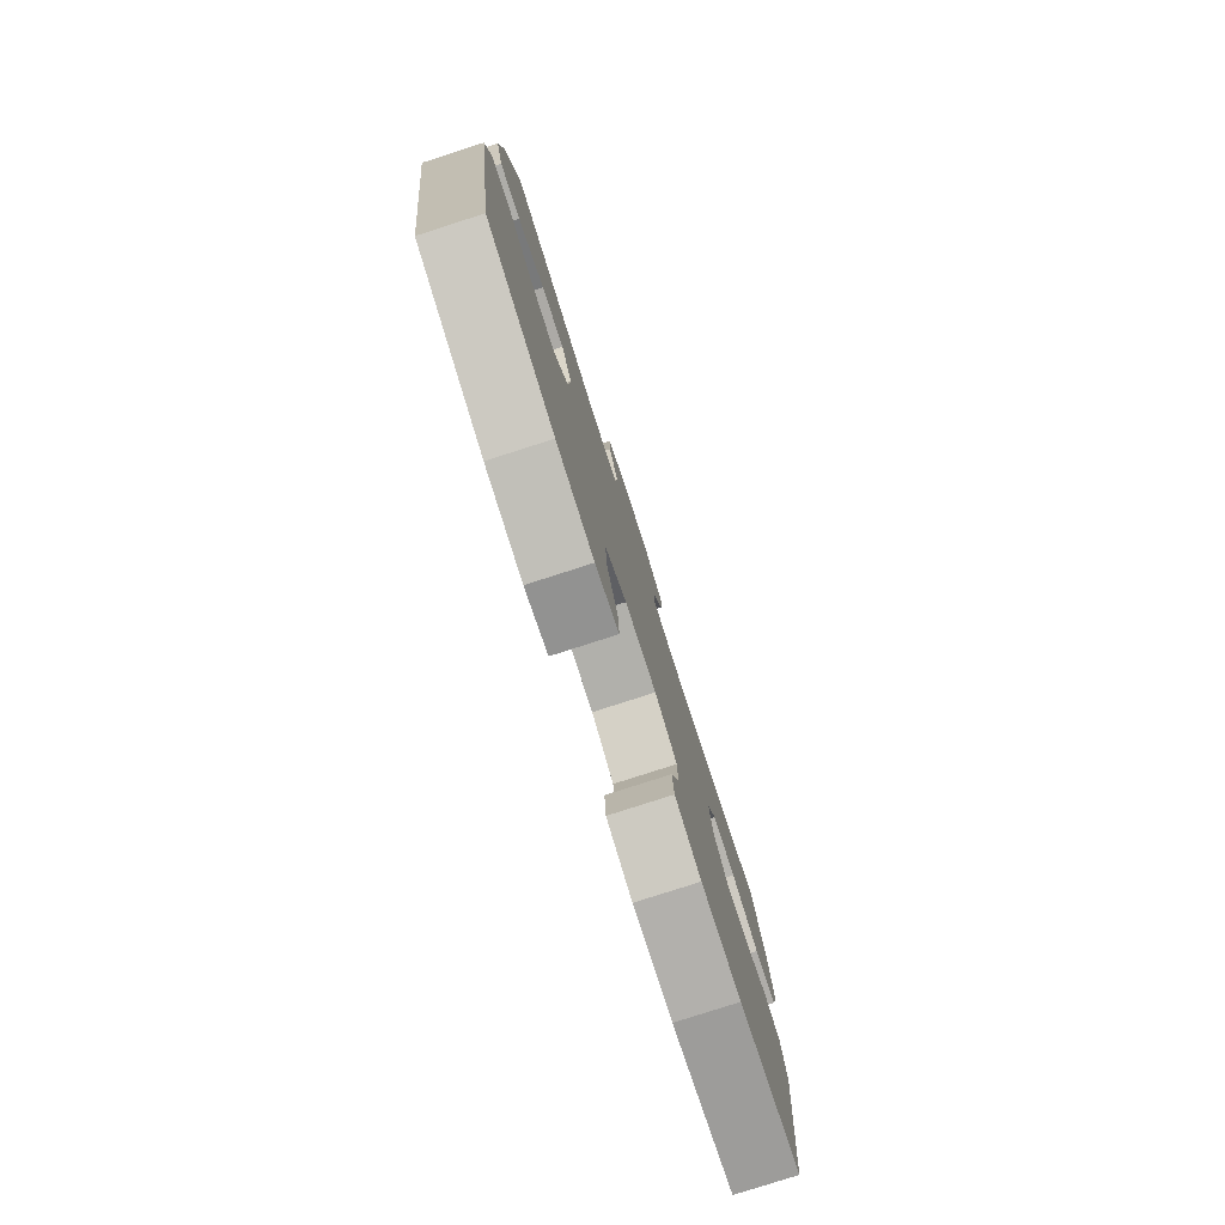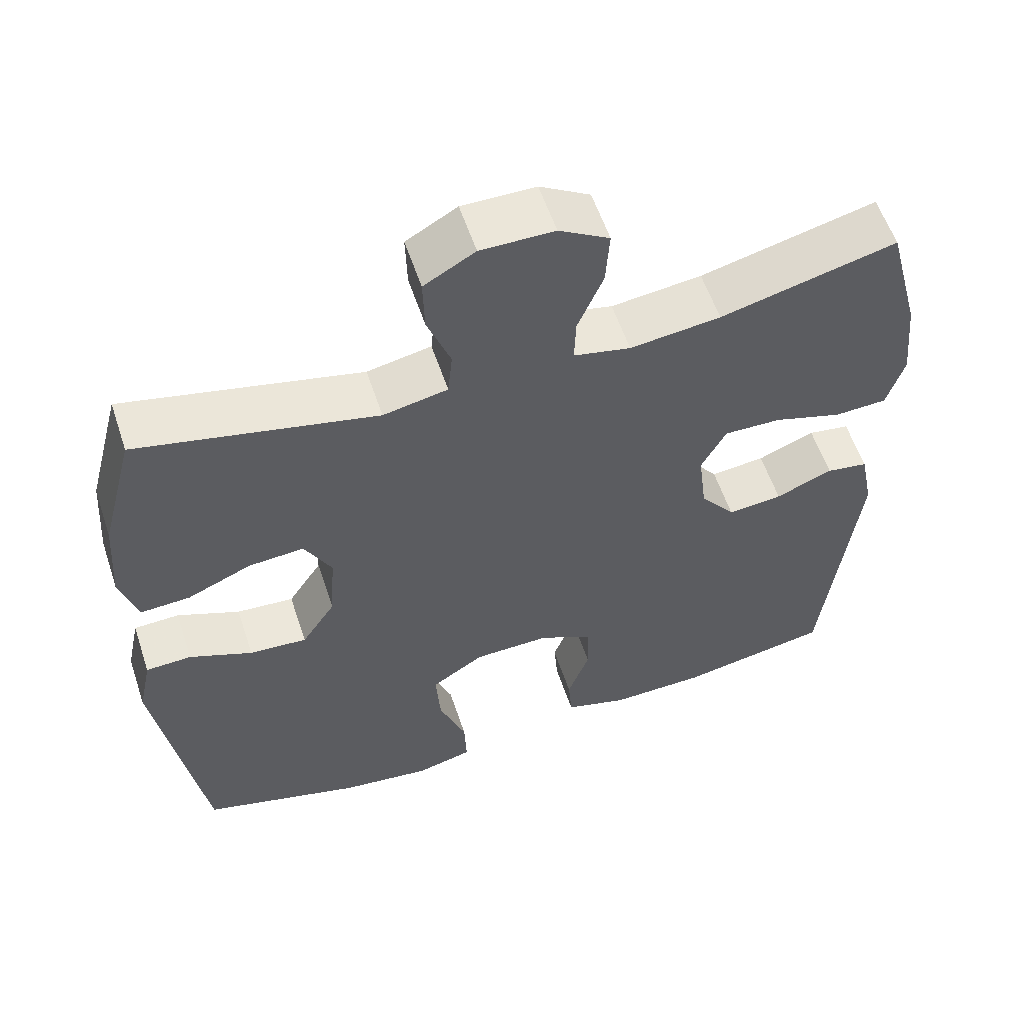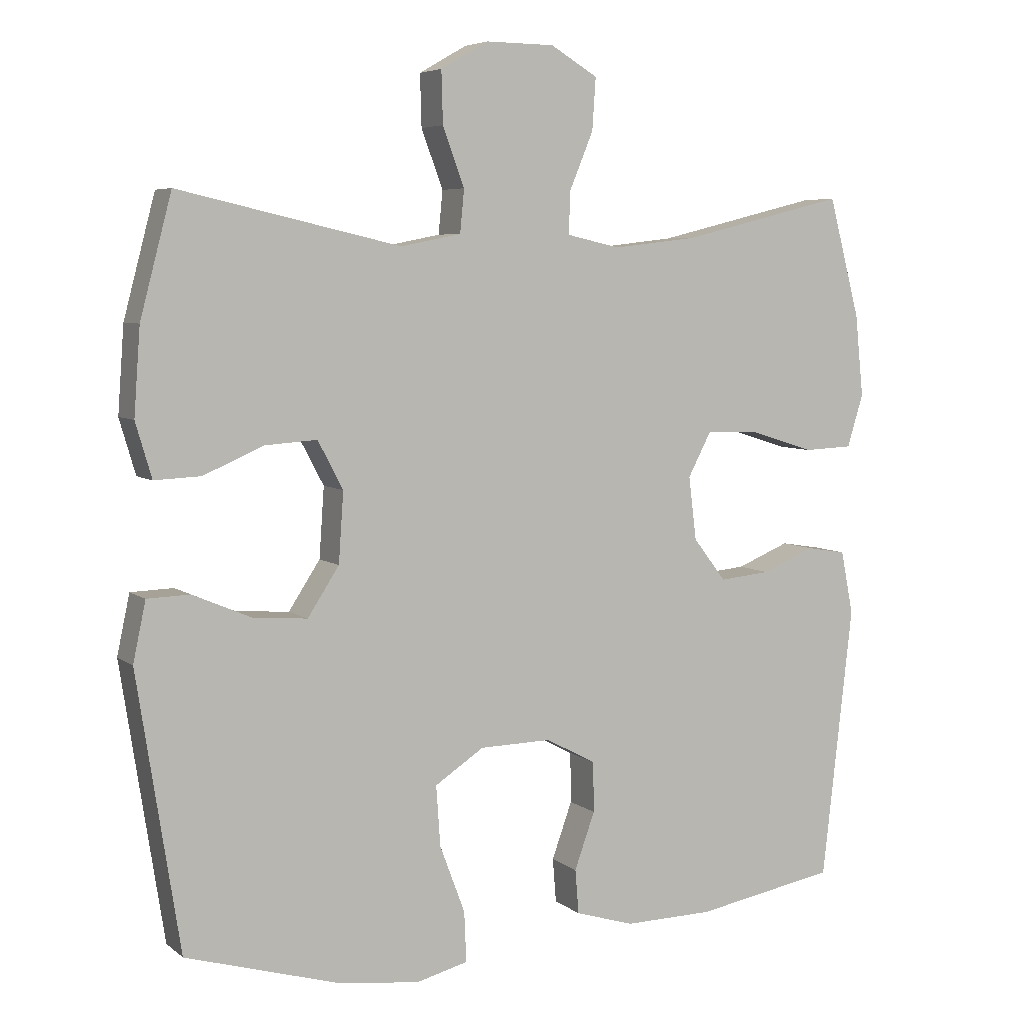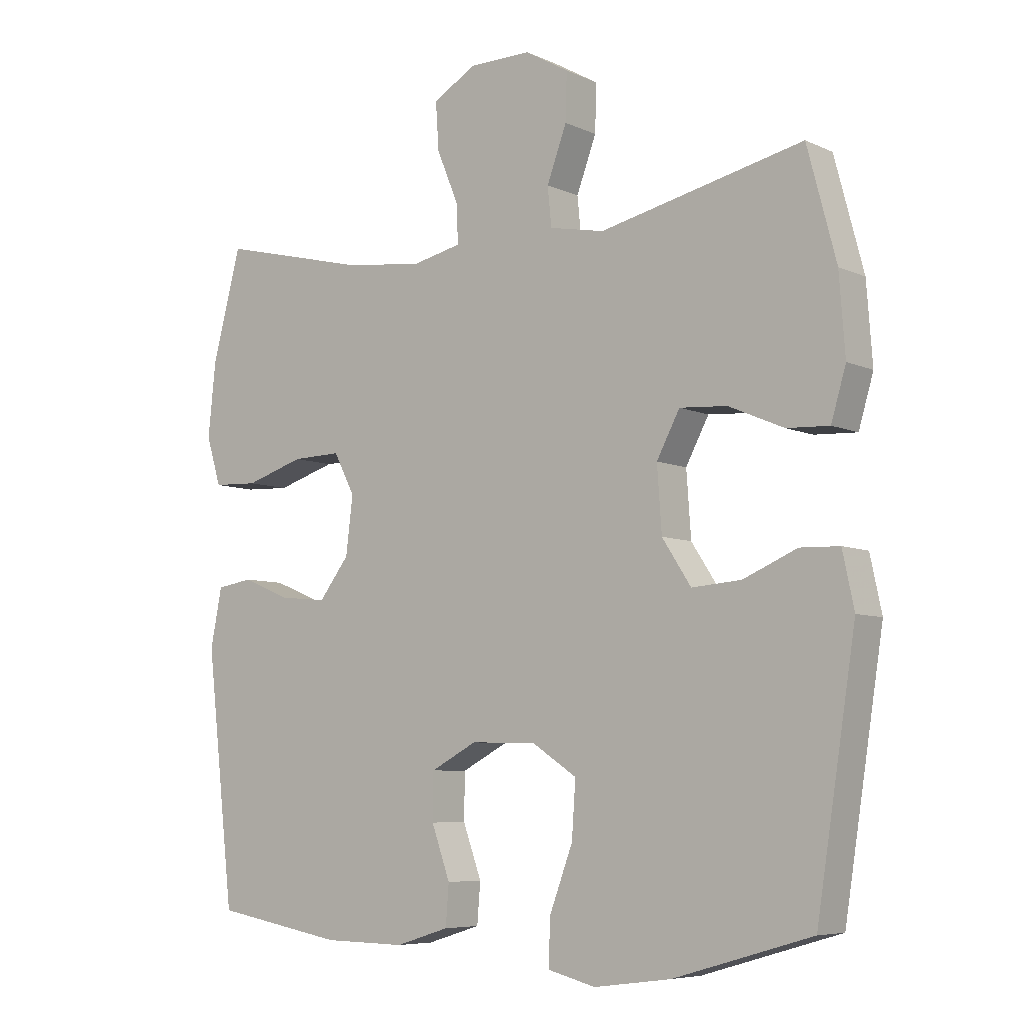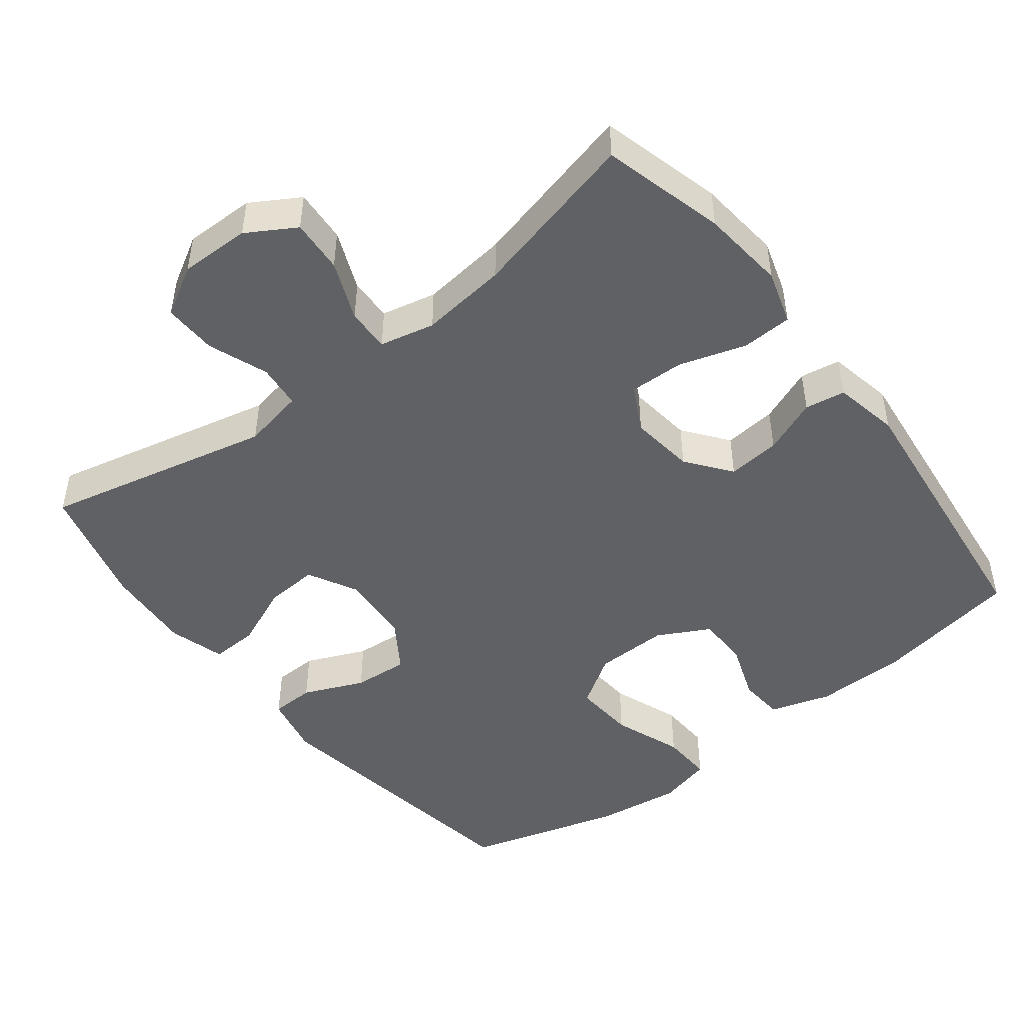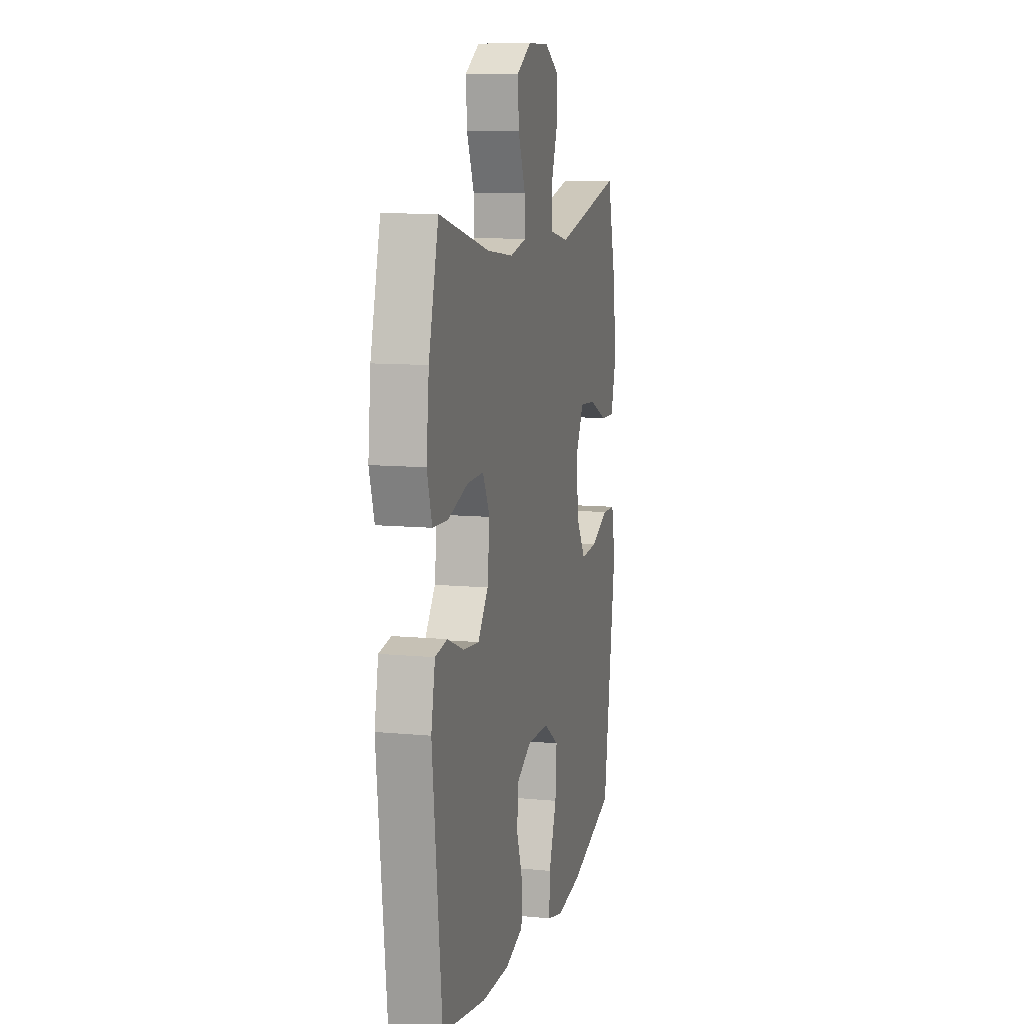
<metadata>
{"format":"obj","ext":"obj","renderer":"f3d","projection":"perspective","resolution":1024,"background":"white","views":[{"elev":-79.5,"azim":-72.2,"up":"+Z"},{"elev":57.6,"azim":-18.4,"up":"+Z"},{"elev":5.8,"azim":-26.2,"up":"+Z"},{"elev":-6.7,"azim":-142.5,"up":"+Z"},{"elev":-47.5,"azim":37.8,"up":"+Y"},{"elev":10.2,"azim":103.7,"up":"+Z"}]}
</metadata>
<code>
v -0.5 0.07 0.5
v -0.183 0.07 0.428
v -0.097 0.07 0.445
v -0.091 0.07 0.506
v -0.122 0.07 0.589
v -0.124 0.07 0.663
v -0.056 0.07 0.702
v 0.042 0.07 0.701
v 0.109 0.07 0.661
v 0.104 0.07 0.587
v 0.07 0.07 0.505
v 0.068 0.07 0.445
v 0.144 0.07 0.428
v 0.265 0.07 0.442
v 0.5 0.07 0.5
v 0.545 0.07 0.33
v 0.557 0.07 0.213
v 0.534 0.07 0.138
v 0.464 0.07 0.135
v 0.372 0.07 0.164
v 0.296 0.07 0.166
v 0.263 0.07 0.103
v 0.274 0.07 0.013
v 0.321 0.07 -0.048
v 0.394 0.07 -0.041
v 0.47 0.07 -0.01
v 0.526 0.07 -0.019
v 0.544 0.07 -0.11
v 0.5 0.07 -0.5
v 0.298 0.07 -0.536
v 0.17 0.07 -0.538
v 0.086 0.07 -0.512
v 0.081 0.07 -0.449
v 0.11 0.07 -0.368
v 0.109 0.07 -0.296
v 0.037 0.07 -0.258
v -0.065 0.07 -0.26
v -0.135 0.07 -0.306
v -0.129 0.07 -0.392
v -0.093 0.07 -0.488
v -0.09 0.07 -0.56
v -0.165 0.07 -0.579
v -0.285 0.07 -0.563
v -0.5 0.07 -0.5
v -0.561 0.07 -0.108
v -0.543 0.07 -0.023
v -0.482 0.07 -0.021
v -0.398 0.07 -0.057
v -0.321 0.07 -0.063
v -0.276 0.07 0.006
v -0.269 0.07 0.106
v -0.305 0.07 0.174
v -0.379 0.07 0.169
v -0.465 0.07 0.132
v -0.531 0.07 0.129
v -0.554 0.07 0.207
v -0.545 0.07 0.329
v -0.5 0 0.5
v -0.183 0 0.428
v -0.097 0 0.445
v -0.091 0 0.506
v -0.122 0 0.589
v -0.124 0 0.663
v -0.056 0 0.702
v 0.042 0 0.701
v 0.109 0 0.661
v 0.104 0 0.587
v 0.07 0 0.505
v 0.068 0 0.445
v 0.144 0 0.428
v 0.265 0 0.442
v 0.5 0 0.5
v 0.545 0 0.33
v 0.557 0 0.213
v 0.534 0 0.138
v 0.464 0 0.135
v 0.372 0 0.164
v 0.296 0 0.166
v 0.263 0 0.103
v 0.274 0 0.013
v 0.321 0 -0.048
v 0.394 0 -0.041
v 0.47 0 -0.01
v 0.526 0 -0.019
v 0.544 0 -0.11
v 0.5 0 -0.5
v 0.298 0 -0.536
v 0.17 0 -0.538
v 0.086 0 -0.512
v 0.081 0 -0.449
v 0.11 0 -0.368
v 0.109 0 -0.296
v 0.037 0 -0.258
v -0.065 0 -0.26
v -0.135 0 -0.306
v -0.129 0 -0.392
v -0.093 0 -0.488
v -0.09 0 -0.56
v -0.165 0 -0.579
v -0.285 0 -0.563
v -0.5 0 -0.5
v -0.561 0 -0.108
v -0.543 0 -0.023
v -0.482 0 -0.021
v -0.398 0 -0.057
v -0.321 0 -0.063
v -0.276 0 0.006
v -0.269 0 0.106
v -0.305 0 0.174
v -0.379 0 0.169
v -0.465 0 0.132
v -0.531 0 0.129
v -0.554 0 0.207
v -0.545 0 0.329
f 57 1 2
f 56 57 2
f 55 56 2
f 54 55 2
f 53 54 2
f 52 53 2 3
f 51 52 3
f 50 51 3
f 46 47 48
f 45 46 48
f 44 45 48
f 43 44 48
f 42 43 48
f 41 42 48
f 40 41 48
f 39 40 48
f 38 39 48 49
f 37 38 49 50
f 32 33 34
f 31 32 34
f 30 31 34
f 29 30 34
f 28 29 34
f 27 28 34
f 26 27 34
f 25 26 34
f 24 25 34 35
f 23 24 35 36
f 18 19 20
f 17 18 20
f 16 17 20
f 15 16 20
f 14 15 20
f 13 14 20 21
f 12 13 21 22
f 9 10 11
f 8 9 11
f 7 8 11
f 6 7 11
f 5 6 11
f 4 5 11
f 3 4 11 12
f 36 37 50
f 23 36 50
f 22 23 50
f 12 22 50
f 3 12 50
f 59 58 114
f 59 114 113
f 59 113 112
f 59 112 111
f 59 111 110
f 60 59 110 109
f 60 109 108
f 60 108 107
f 105 104 103
f 105 103 102
f 105 102 101
f 105 101 100
f 105 100 99
f 105 99 98
f 105 98 97
f 105 97 96
f 106 105 96 95
f 107 106 95 94
f 91 90 89
f 91 89 88
f 91 88 87
f 91 87 86
f 91 86 85
f 91 85 84
f 91 84 83
f 91 83 82
f 92 91 82 81
f 93 92 81 80
f 77 76 75
f 77 75 74
f 77 74 73
f 77 73 72
f 77 72 71
f 78 77 71 70
f 79 78 70 69
f 68 67 66
f 68 66 65
f 68 65 64
f 68 64 63
f 68 63 62
f 68 62 61
f 69 68 61 60
f 107 94 93
f 107 93 80
f 107 80 79
f 107 79 69
f 107 69 60
f 1 58 59 2
f 2 59 60 3
f 3 60 61 4
f 4 61 62 5
f 5 62 63 6
f 6 63 64 7
f 7 64 65 8
f 8 65 66 9
f 9 66 67 10
f 10 67 68 11
f 11 68 69 12
f 12 69 70 13
f 13 70 71 14
f 14 71 72 15
f 15 72 73 16
f 16 73 74 17
f 17 74 75 18
f 18 75 76 19
f 19 76 77 20
f 20 77 78 21
f 21 78 79 22
f 22 79 80 23
f 23 80 81 24
f 24 81 82 25
f 25 82 83 26
f 26 83 84 27
f 27 84 85 28
f 28 85 86 29
f 29 86 87 30
f 30 87 88 31
f 31 88 89 32
f 32 89 90 33
f 33 90 91 34
f 34 91 92 35
f 35 92 93 36
f 36 93 94 37
f 37 94 95 38
f 38 95 96 39
f 39 96 97 40
f 40 97 98 41
f 41 98 99 42
f 42 99 100 43
f 43 100 101 44
f 44 101 102 45
f 45 102 103 46
f 46 103 104 47
f 47 104 105 48
f 48 105 106 49
f 49 106 107 50
f 50 107 108 51
f 51 108 109 52
f 52 109 110 53
f 53 110 111 54
f 54 111 112 55
f 55 112 113 56
f 56 113 114 57
f 57 114 58 1

</code>
